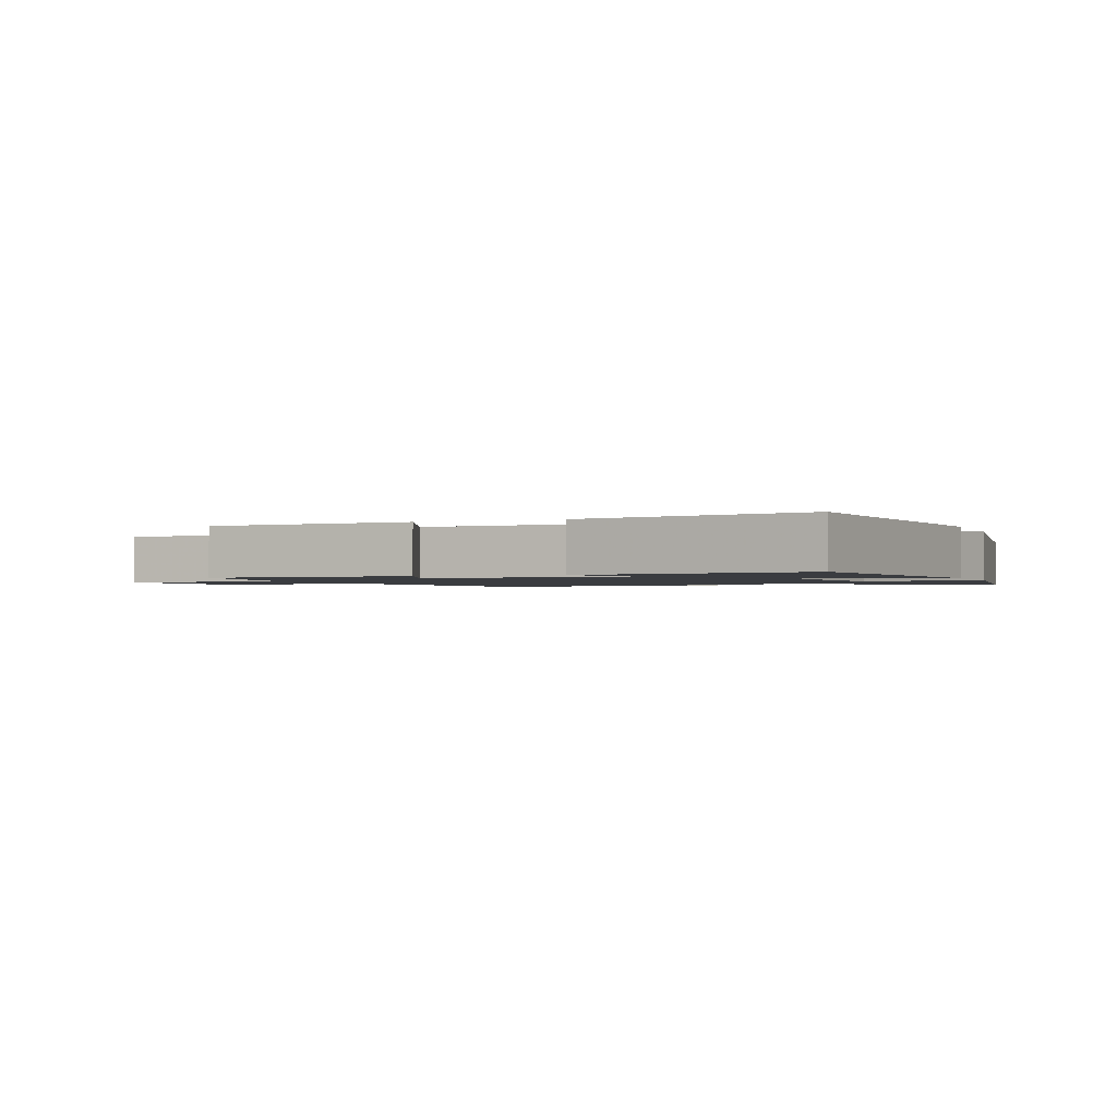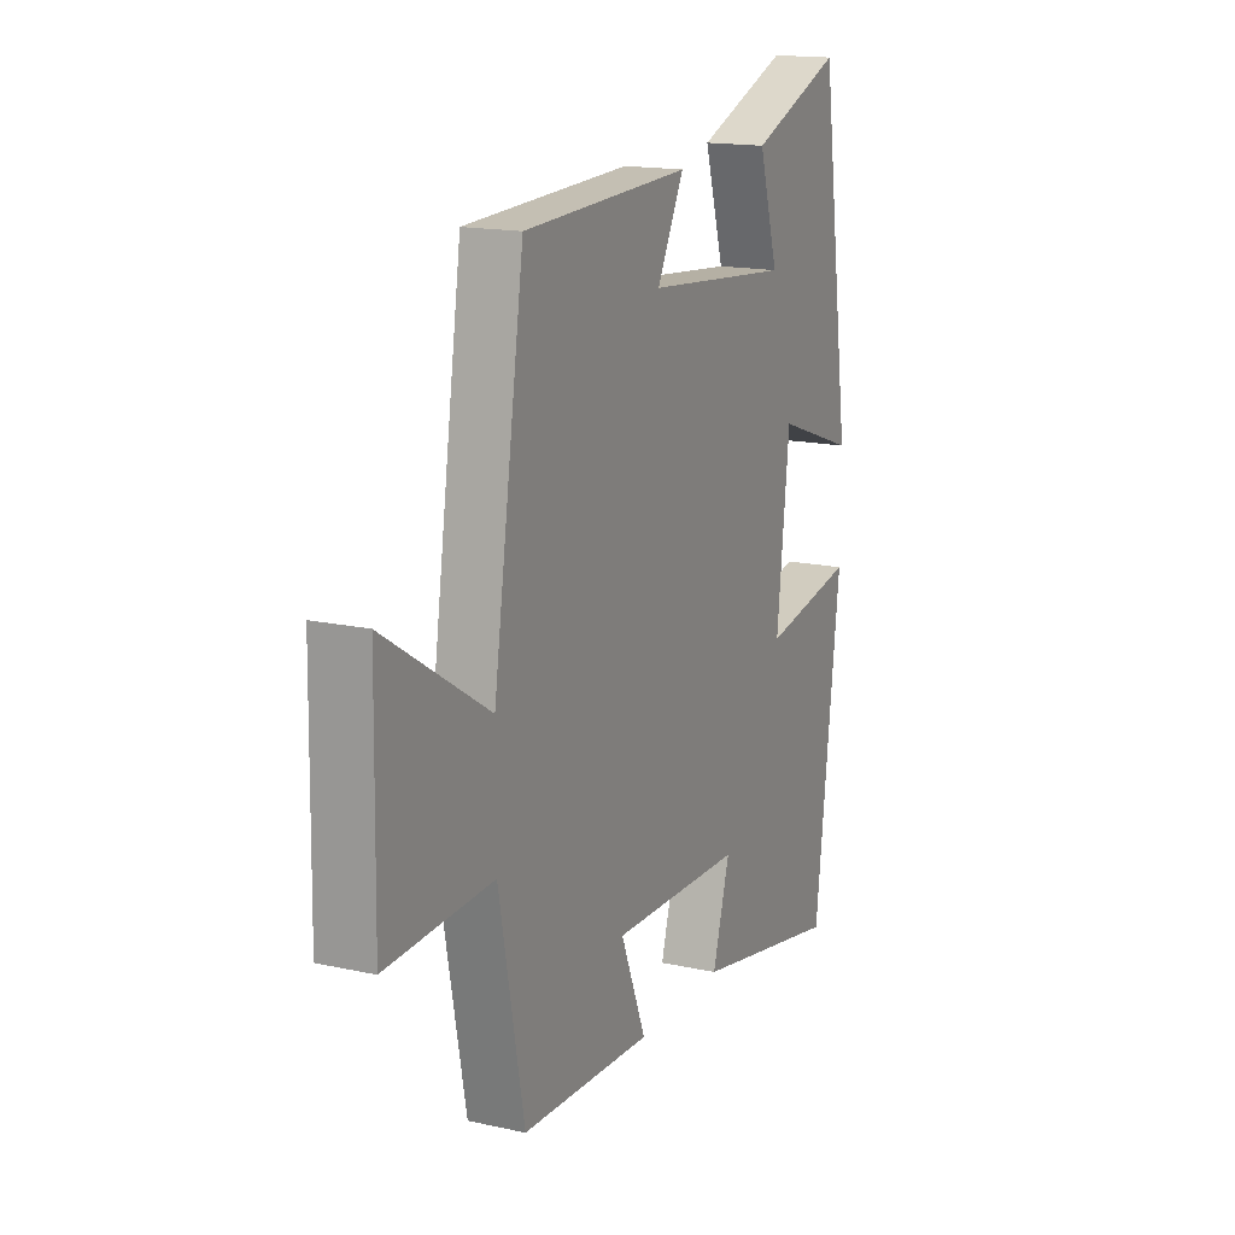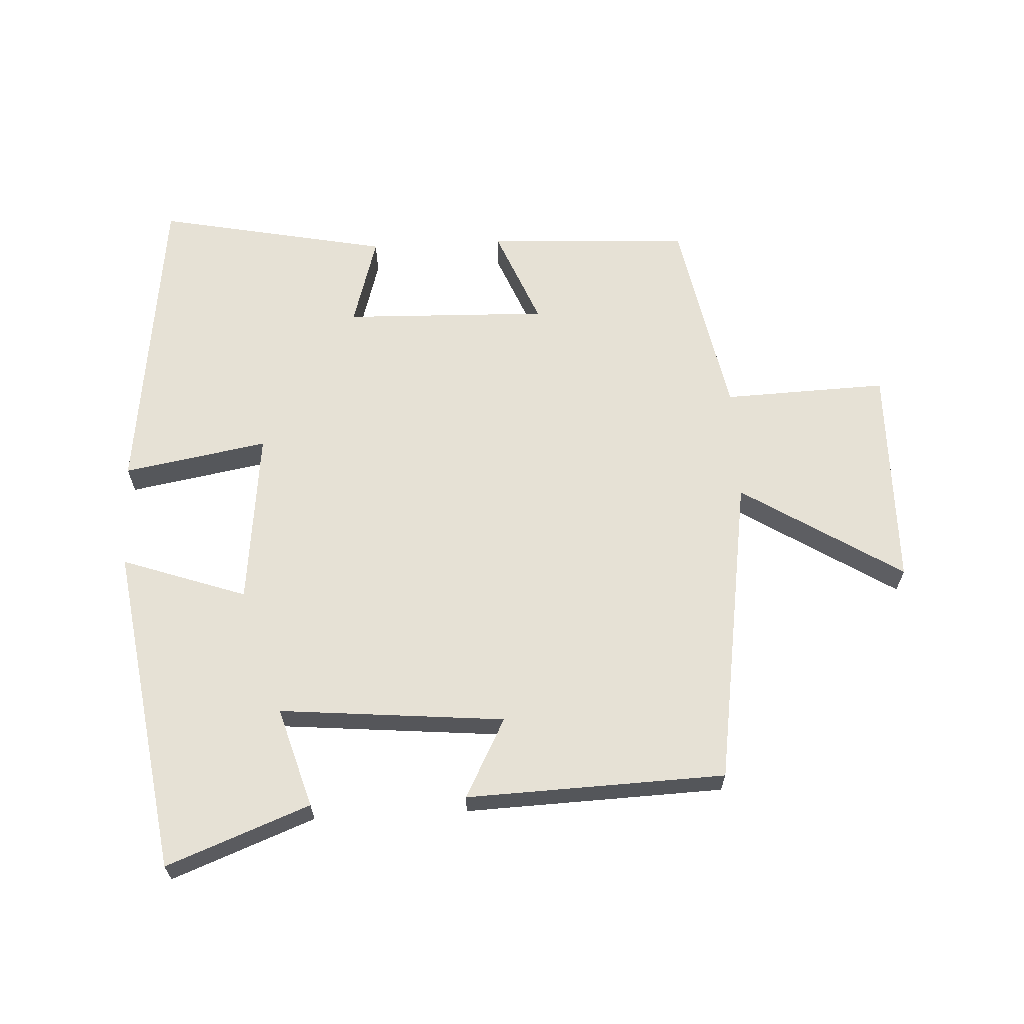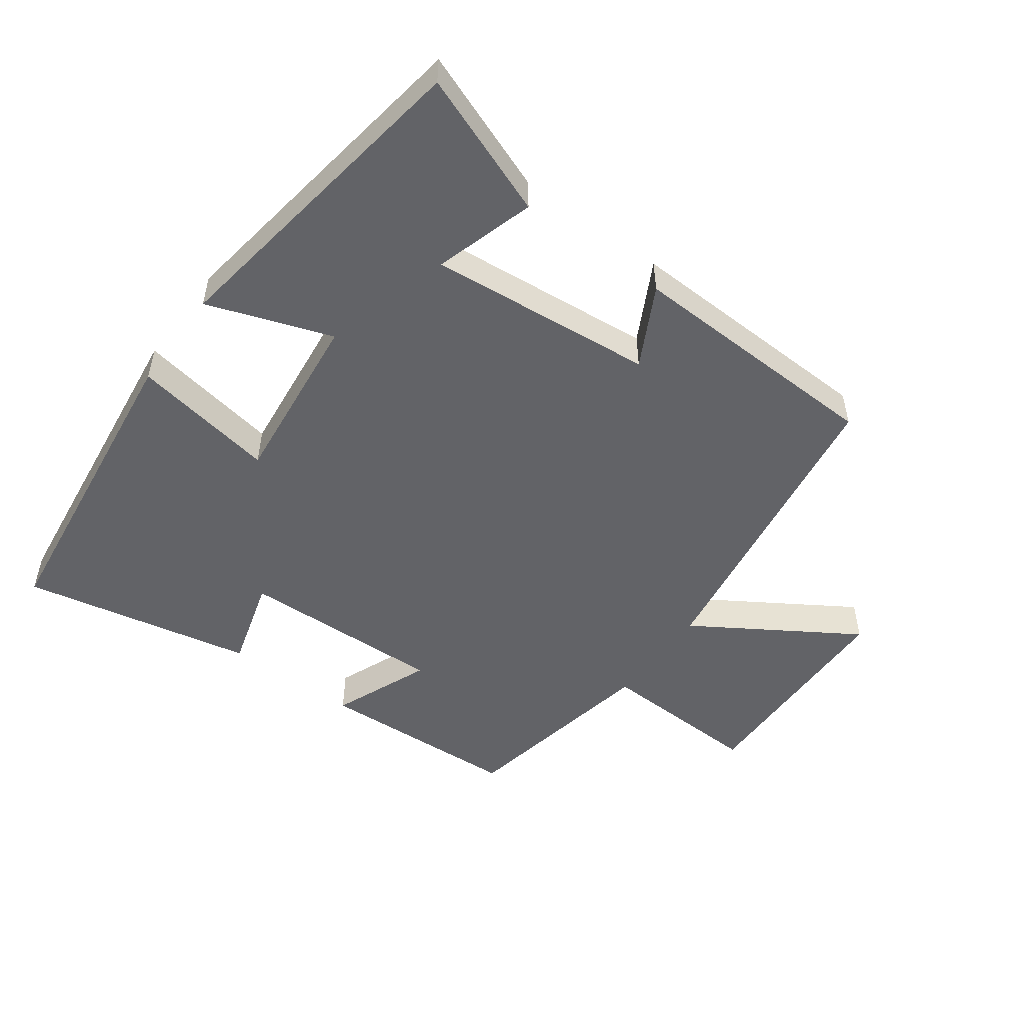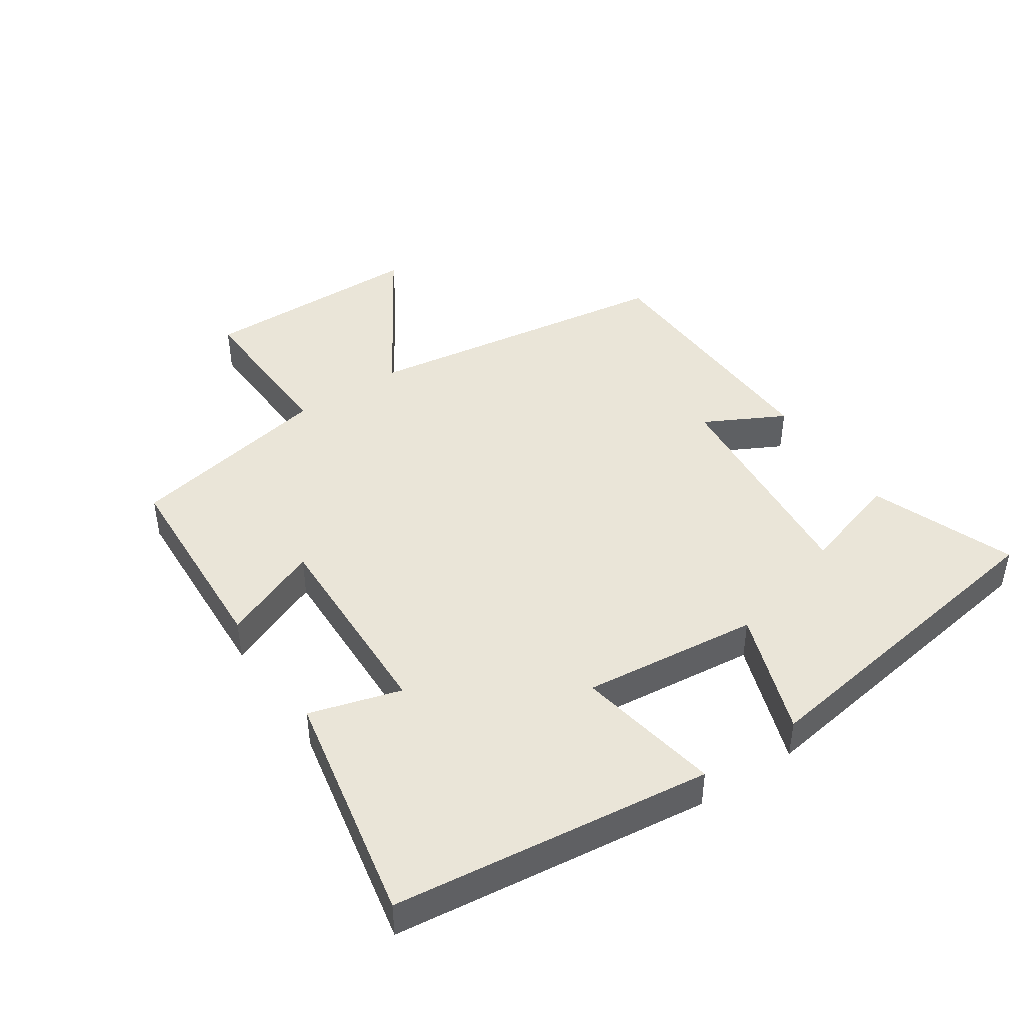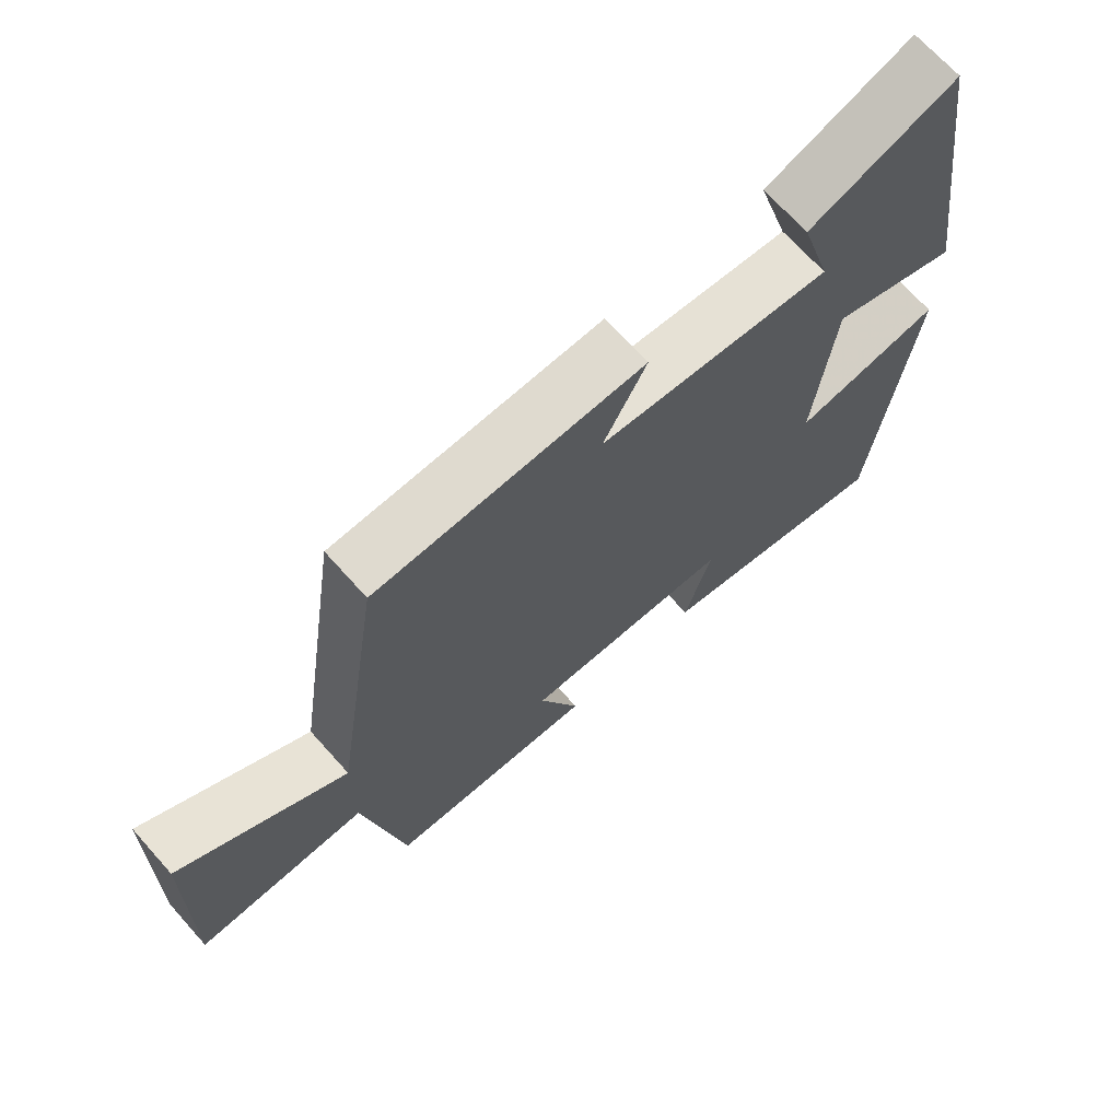
<metadata>
{"format":"obj","ext":"obj","renderer":"f3d","projection":"perspective","resolution":1024,"background":"white","views":[{"elev":-1.5,"azim":-158.4,"up":"+Y"},{"elev":16.1,"azim":114.6,"up":"+Z"},{"elev":64.2,"azim":-3.0,"up":"+Y"},{"elev":-51.0,"azim":-36.2,"up":"+Y"},{"elev":44.5,"azim":-124.1,"up":"+Y"},{"elev":69.0,"azim":138.2,"up":"+Z"}]}
</metadata>
<code>
v -0.44 0.07 -0.572
v -0.5 0.07 -0.085
v -0.279 0.07 -0.124
v -0.309 0.07 0.146
v -0.5 0.07 0.079
v -0.425 0.07 0.584
v -0.206 0.07 0.5
v -0.252 0.07 0.346
v 0.094 0.07 0.378
v 0.03 0.07 0.5
v 0.427 0.07 0.486
v 0.5 0.07 0.007
v 0.746 0.07 0.162
v 0.752 0.07 -0.18
v 0.5 0.07 -0.171
v 0.44 0.07 -0.484
v 0.128 0.07 -0.5
v 0.189 0.07 -0.35
v -0.125 0.07 -0.36
v -0.084 0.07 -0.5
v -0.44 0 -0.572
v -0.5 0 -0.085
v -0.279 0 -0.124
v -0.309 0 0.146
v -0.5 0 0.079
v -0.425 0 0.584
v -0.206 0 0.5
v -0.252 0 0.346
v 0.094 0 0.378
v 0.03 0 0.5
v 0.427 0 0.486
v 0.5 0 0.007
v 0.746 0 0.162
v 0.752 0 -0.18
v 0.5 0 -0.171
v 0.44 0 -0.484
v 0.128 0 -0.5
v 0.189 0 -0.35
v -0.125 0 -0.36
v -0.084 0 -0.5
f 1 2 3
f 20 1 3
f 19 20 3
f 18 19 3 4
f 15 16 17 18
f 15 18 4
f 12 13 14 15
f 11 12 15
f 10 11 15
f 9 10 15
f 8 9 15 4
f 5 6 7 8
f 4 5 8
f 23 22 21
f 23 21 40
f 23 40 39
f 24 23 39 38
f 38 37 36 35
f 24 38 35
f 35 34 33 32
f 35 32 31
f 35 31 30
f 35 30 29
f 24 35 29 28
f 28 27 26 25
f 28 25 24
f 1 21 22 2
f 2 22 23 3
f 3 23 24 4
f 4 24 25 5
f 5 25 26 6
f 6 26 27 7
f 7 27 28 8
f 8 28 29 9
f 9 29 30 10
f 10 30 31 11
f 11 31 32 12
f 12 32 33 13
f 13 33 34 14
f 14 34 35 15
f 15 35 36 16
f 16 36 37 17
f 17 37 38 18
f 18 38 39 19
f 19 39 40 20
f 20 40 21 1

</code>
